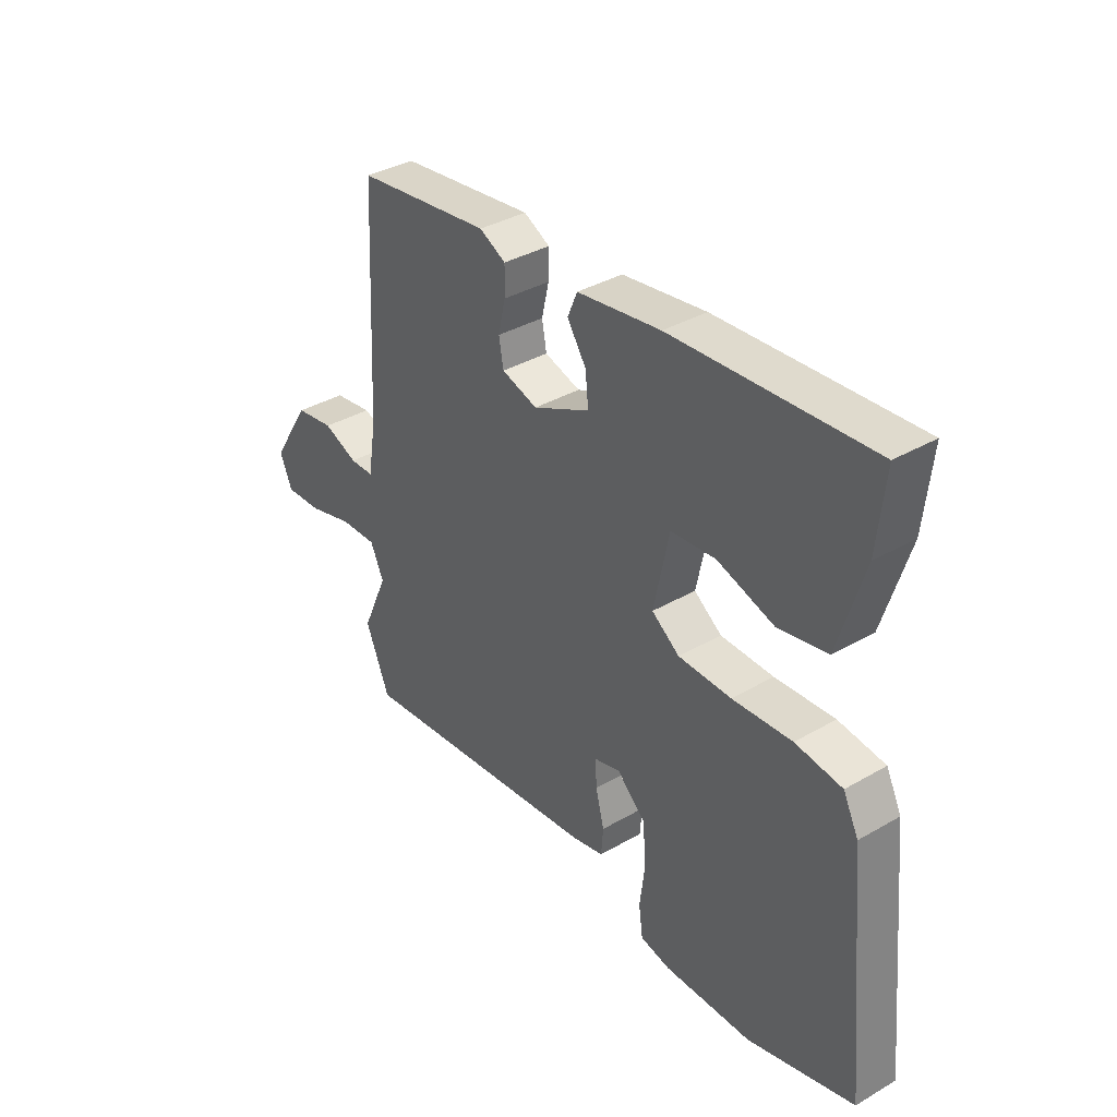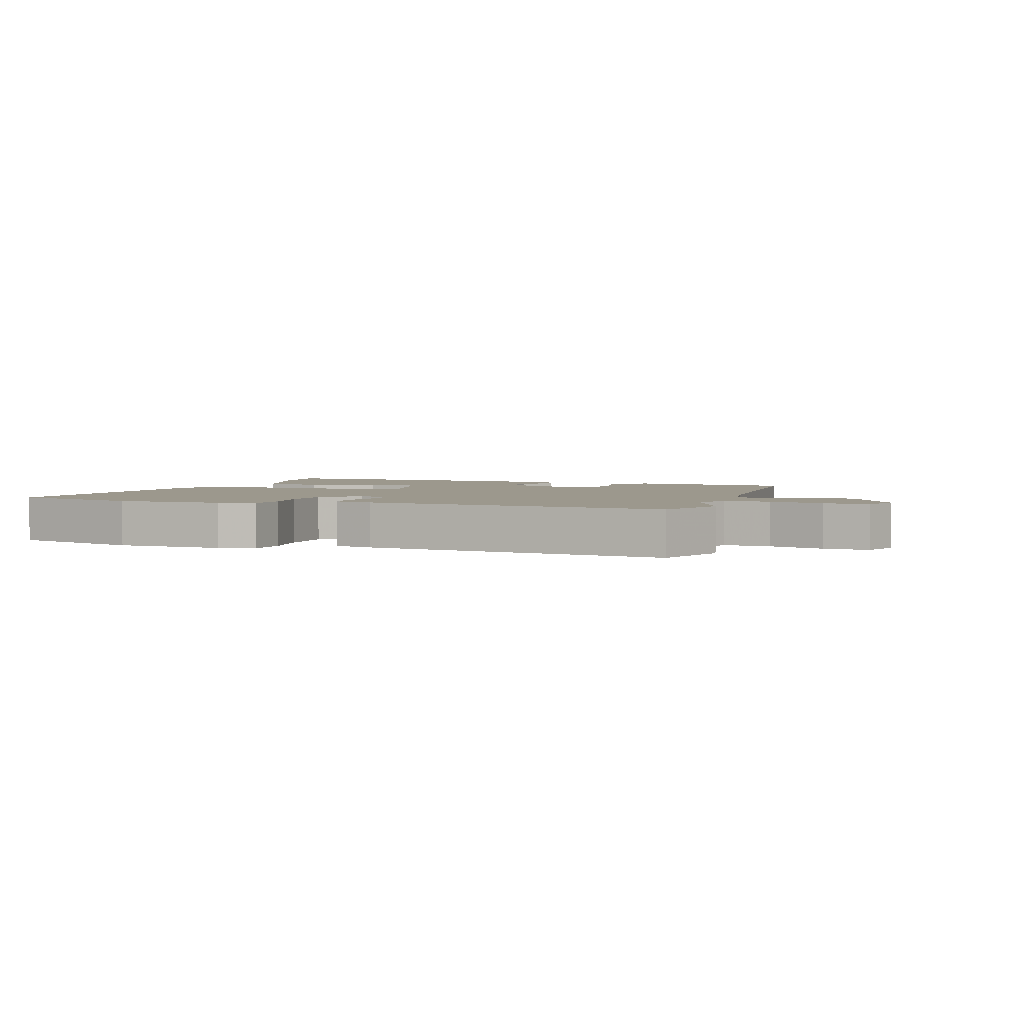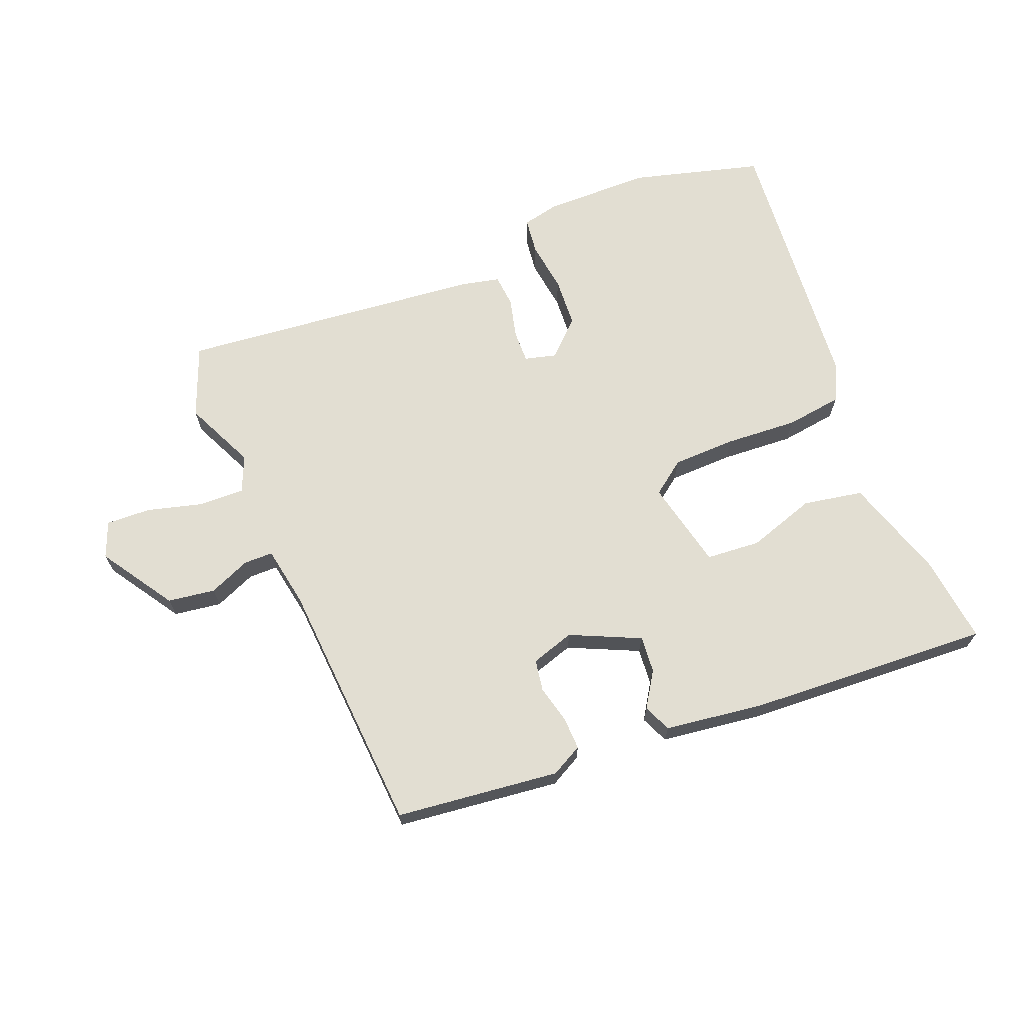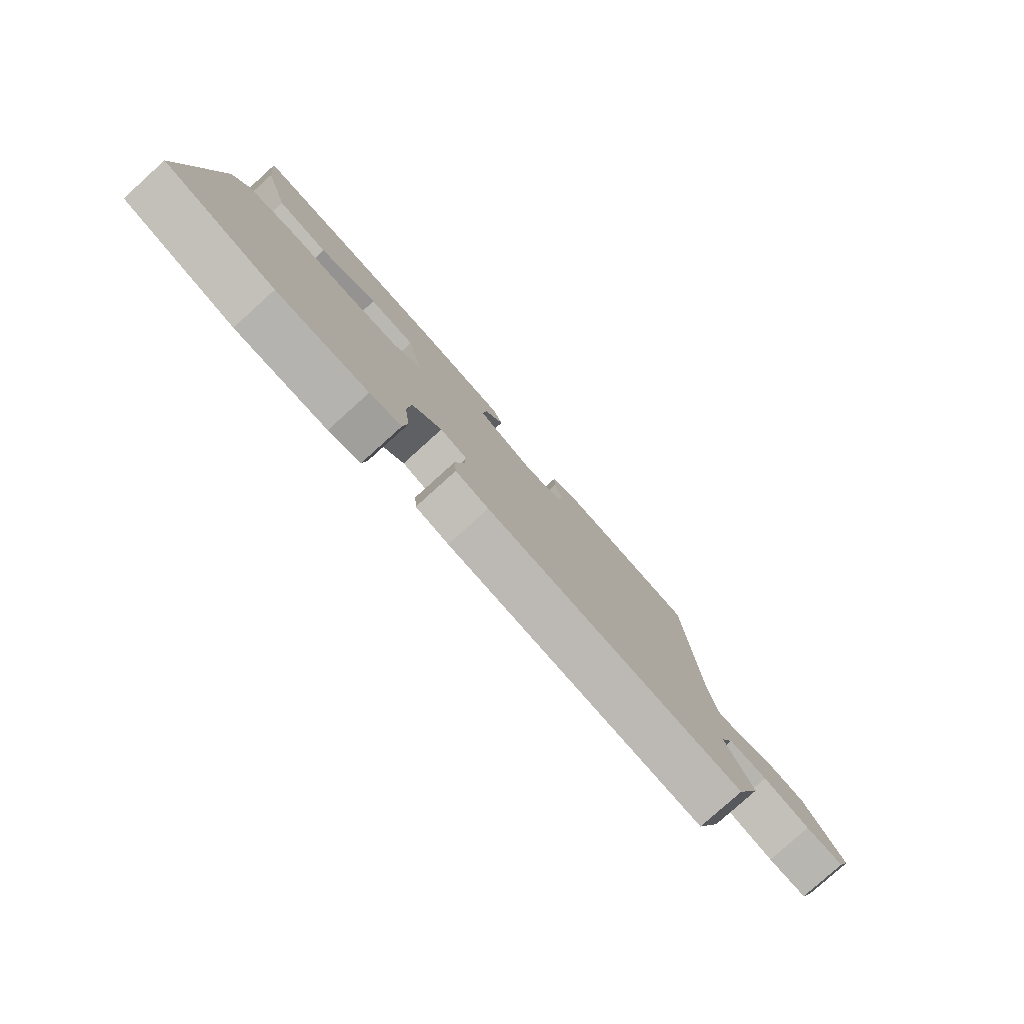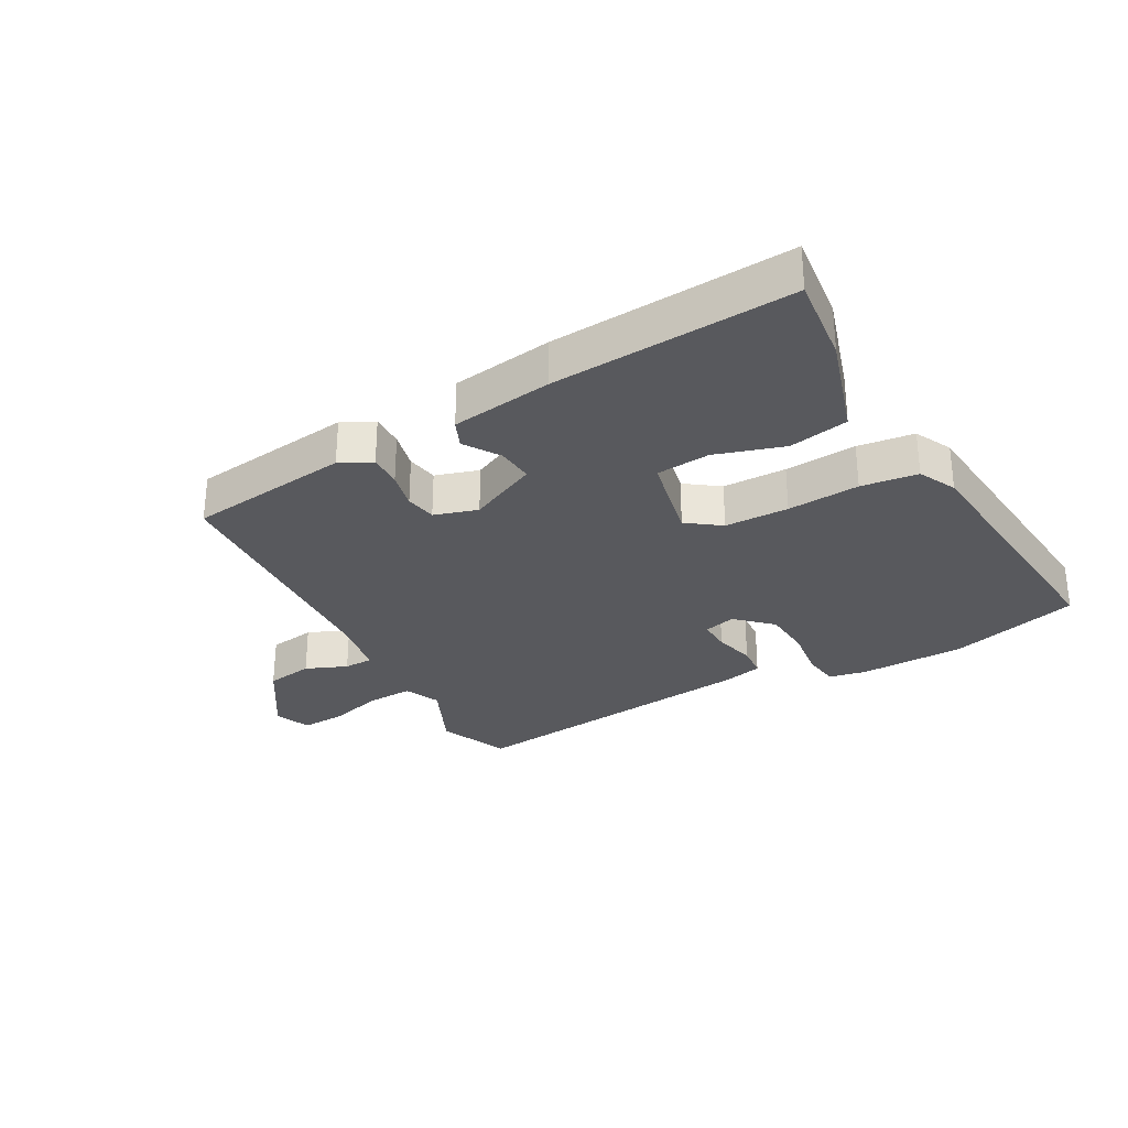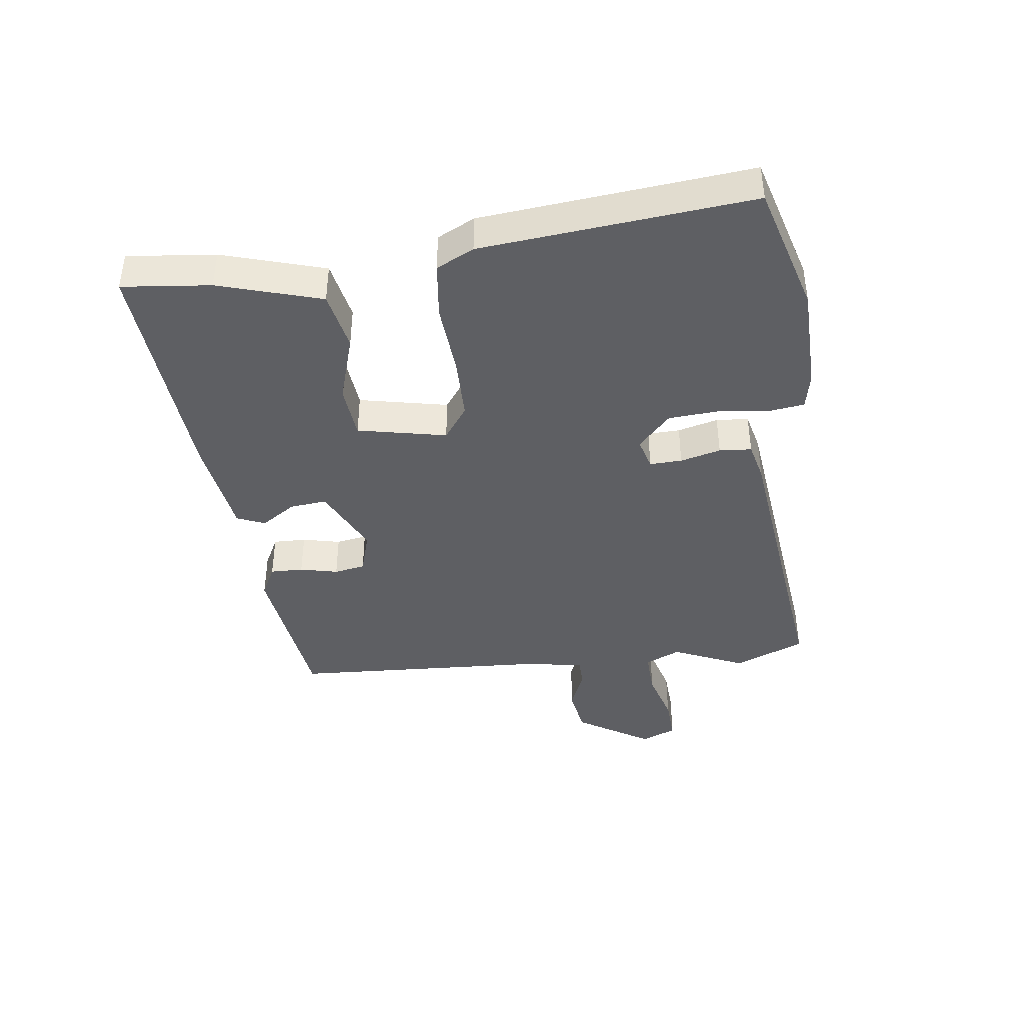
<metadata>
{"format":"obj","ext":"obj","renderer":"f3d","projection":"perspective","resolution":1024,"background":"white","views":[{"elev":36.6,"azim":53.0,"up":"+Z"},{"elev":3.0,"azim":-161.1,"up":"+Y"},{"elev":68.0,"azim":-22.7,"up":"+Y"},{"elev":-79.4,"azim":132.1,"up":"+Z"},{"elev":-29.8,"azim":28.7,"up":"+Y"},{"elev":-41.0,"azim":97.3,"up":"+Y"}]}
</metadata>
<code>
v -0.473 0.07 0.417
v -0.211 0.07 0.451
v -0.16 0.07 0.425
v -0.161 0.07 0.372
v -0.175 0.07 0.311
v -0.166 0.07 0.261
v -0.096 0.07 0.24
v 0.015 0.07 0.293
v 0.009 0.07 0.352
v -0.028 0.07 0.408
v -0.009 0.07 0.453
v 0.154 0.07 0.477
v 0.54 0.07 0.504
v 0.525 0.07 0.362
v 0.475 0.07 0.197
v 0.379 0.07 0.178
v 0.269 0.07 0.212
v 0.182 0.07 0.204
v 0.152 0.07 0.061
v 0.206 0.07 0.022
v 0.309 0.07 0.021
v 0.425 0.07 0.03
v 0.516 0.07 0.019
v 0.546 0.07 -0.041
v 0.589 0.07 -0.474
v 0.38 0.07 -0.534
v 0.209 0.07 -0.538
v 0.15 0.07 -0.526
v 0.142 0.07 -0.467
v 0.152 0.07 -0.386
v 0.146 0.07 -0.306
v 0.09 0.07 -0.254
v 0.039 0.07 -0.268
v 0.041 0.07 -0.32
v 0.058 0.07 -0.385
v 0.054 0.07 -0.437
v -0.009 0.07 -0.452
v -0.496 0.07 -0.509
v -0.543 0.07 -0.395
v -0.492 0.07 -0.28
v -0.518 0.07 -0.223
v -0.591 0.07 -0.226
v -0.679 0.07 -0.251
v -0.751 0.07 -0.255
v -0.775 0.07 -0.198
v -0.7 0.07 -0.079
v -0.624 0.07 -0.067
v -0.557 0.07 -0.094
v -0.51 0.07 -0.093
v -0.494 0.07 0.006
v -0.473 0 0.417
v -0.211 0 0.451
v -0.16 0 0.425
v -0.161 0 0.372
v -0.175 0 0.311
v -0.166 0 0.261
v -0.096 0 0.24
v 0.015 0 0.293
v 0.009 0 0.352
v -0.028 0 0.408
v -0.009 0 0.453
v 0.154 0 0.477
v 0.54 0 0.504
v 0.525 0 0.362
v 0.475 0 0.197
v 0.379 0 0.178
v 0.269 0 0.212
v 0.182 0 0.204
v 0.152 0 0.061
v 0.206 0 0.022
v 0.309 0 0.021
v 0.425 0 0.03
v 0.516 0 0.019
v 0.546 0 -0.041
v 0.589 0 -0.474
v 0.38 0 -0.534
v 0.209 0 -0.538
v 0.15 0 -0.526
v 0.142 0 -0.467
v 0.152 0 -0.386
v 0.146 0 -0.306
v 0.09 0 -0.254
v 0.039 0 -0.268
v 0.041 0 -0.32
v 0.058 0 -0.385
v 0.054 0 -0.437
v -0.009 0 -0.452
v -0.496 0 -0.509
v -0.543 0 -0.395
v -0.492 0 -0.28
v -0.518 0 -0.223
v -0.591 0 -0.226
v -0.679 0 -0.251
v -0.751 0 -0.255
v -0.775 0 -0.198
v -0.7 0 -0.079
v -0.624 0 -0.067
v -0.557 0 -0.094
v -0.51 0 -0.093
v -0.494 0 0.006
f 45 46 47 48
f 45 48 49
f 42 43 44 45
f 41 42 45 49
f 40 41 49 50
f 38 39 40
f 37 38 40
f 34 35 36 37
f 33 34 37 40
f 32 33 40 50
f 27 28 29 30
f 27 30 31
f 26 27 31
f 25 26 31
f 24 25 31 32
f 21 22 23 24
f 20 21 24 32
f 14 15 16 17
f 14 17 18
f 13 14 18
f 12 13 18
f 9 10 11 12
f 8 9 12 18
f 7 8 18 19
f 2 3 4 5
f 2 5 6
f 1 2 6
f 50 1 6
f 19 20 32 50
f 6 7 19 50
f 98 97 96 95
f 99 98 95
f 95 94 93 92
f 99 95 92 91
f 100 99 91 90
f 90 89 88
f 90 88 87
f 87 86 85 84
f 90 87 84 83
f 100 90 83 82
f 80 79 78 77
f 81 80 77
f 81 77 76
f 81 76 75
f 82 81 75 74
f 74 73 72 71
f 82 74 71 70
f 67 66 65 64
f 68 67 64
f 68 64 63
f 68 63 62
f 62 61 60 59
f 68 62 59 58
f 69 68 58 57
f 55 54 53 52
f 56 55 52
f 56 52 51
f 56 51 100
f 100 82 70 69
f 100 69 57 56
f 1 51 52 2
f 2 52 53 3
f 3 53 54 4
f 4 54 55 5
f 5 55 56 6
f 6 56 57 7
f 7 57 58 8
f 8 58 59 9
f 9 59 60 10
f 10 60 61 11
f 11 61 62 12
f 12 62 63 13
f 13 63 64 14
f 14 64 65 15
f 15 65 66 16
f 16 66 67 17
f 17 67 68 18
f 18 68 69 19
f 19 69 70 20
f 20 70 71 21
f 21 71 72 22
f 22 72 73 23
f 23 73 74 24
f 24 74 75 25
f 25 75 76 26
f 26 76 77 27
f 27 77 78 28
f 28 78 79 29
f 29 79 80 30
f 30 80 81 31
f 31 81 82 32
f 32 82 83 33
f 33 83 84 34
f 34 84 85 35
f 35 85 86 36
f 36 86 87 37
f 37 87 88 38
f 38 88 89 39
f 39 89 90 40
f 40 90 91 41
f 41 91 92 42
f 42 92 93 43
f 43 93 94 44
f 44 94 95 45
f 45 95 96 46
f 46 96 97 47
f 47 97 98 48
f 48 98 99 49
f 49 99 100 50
f 50 100 51 1

</code>
